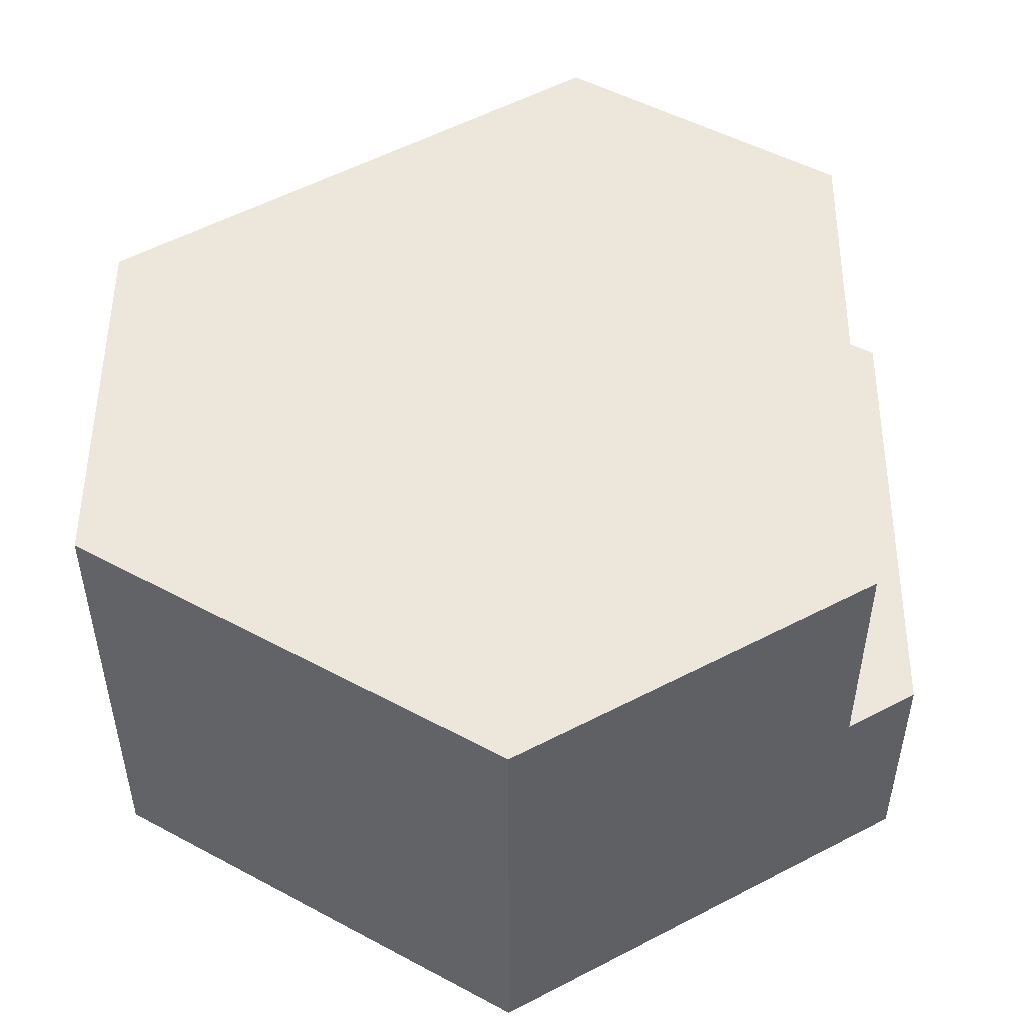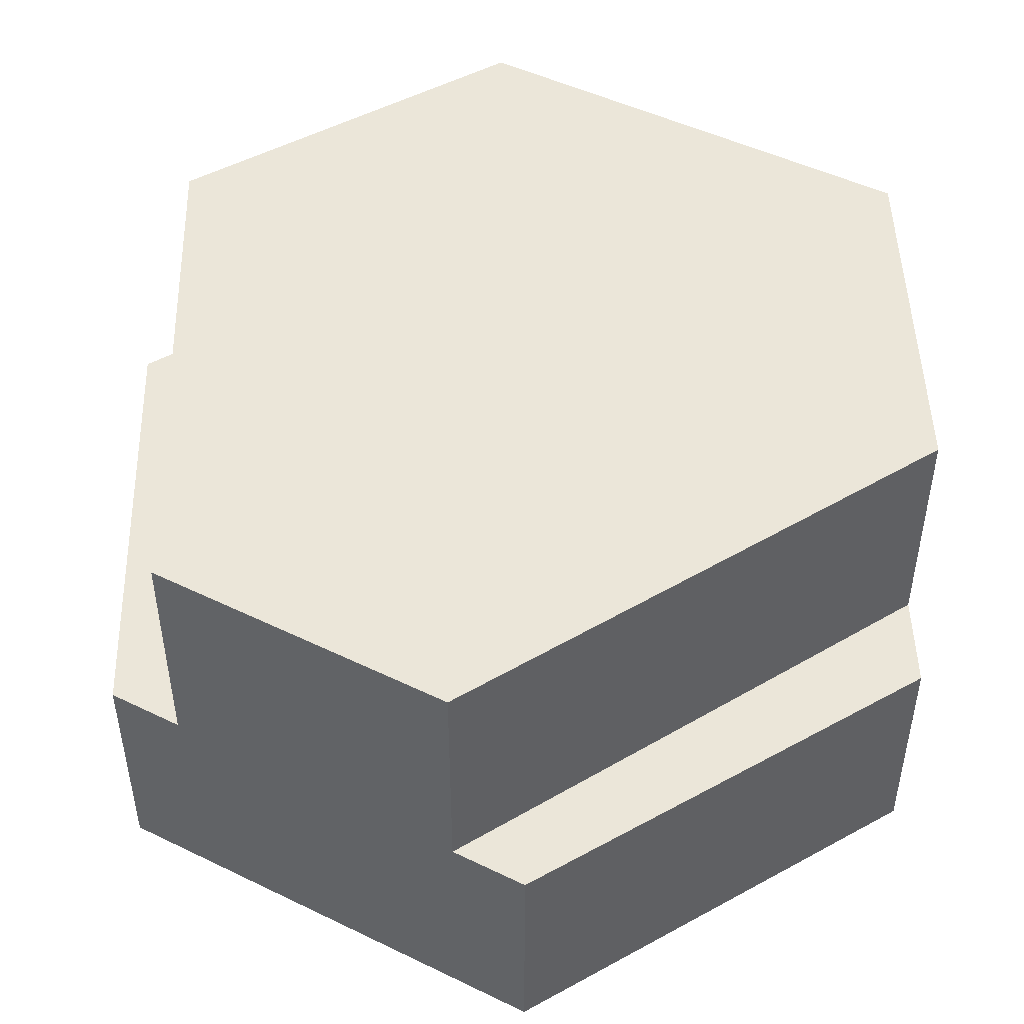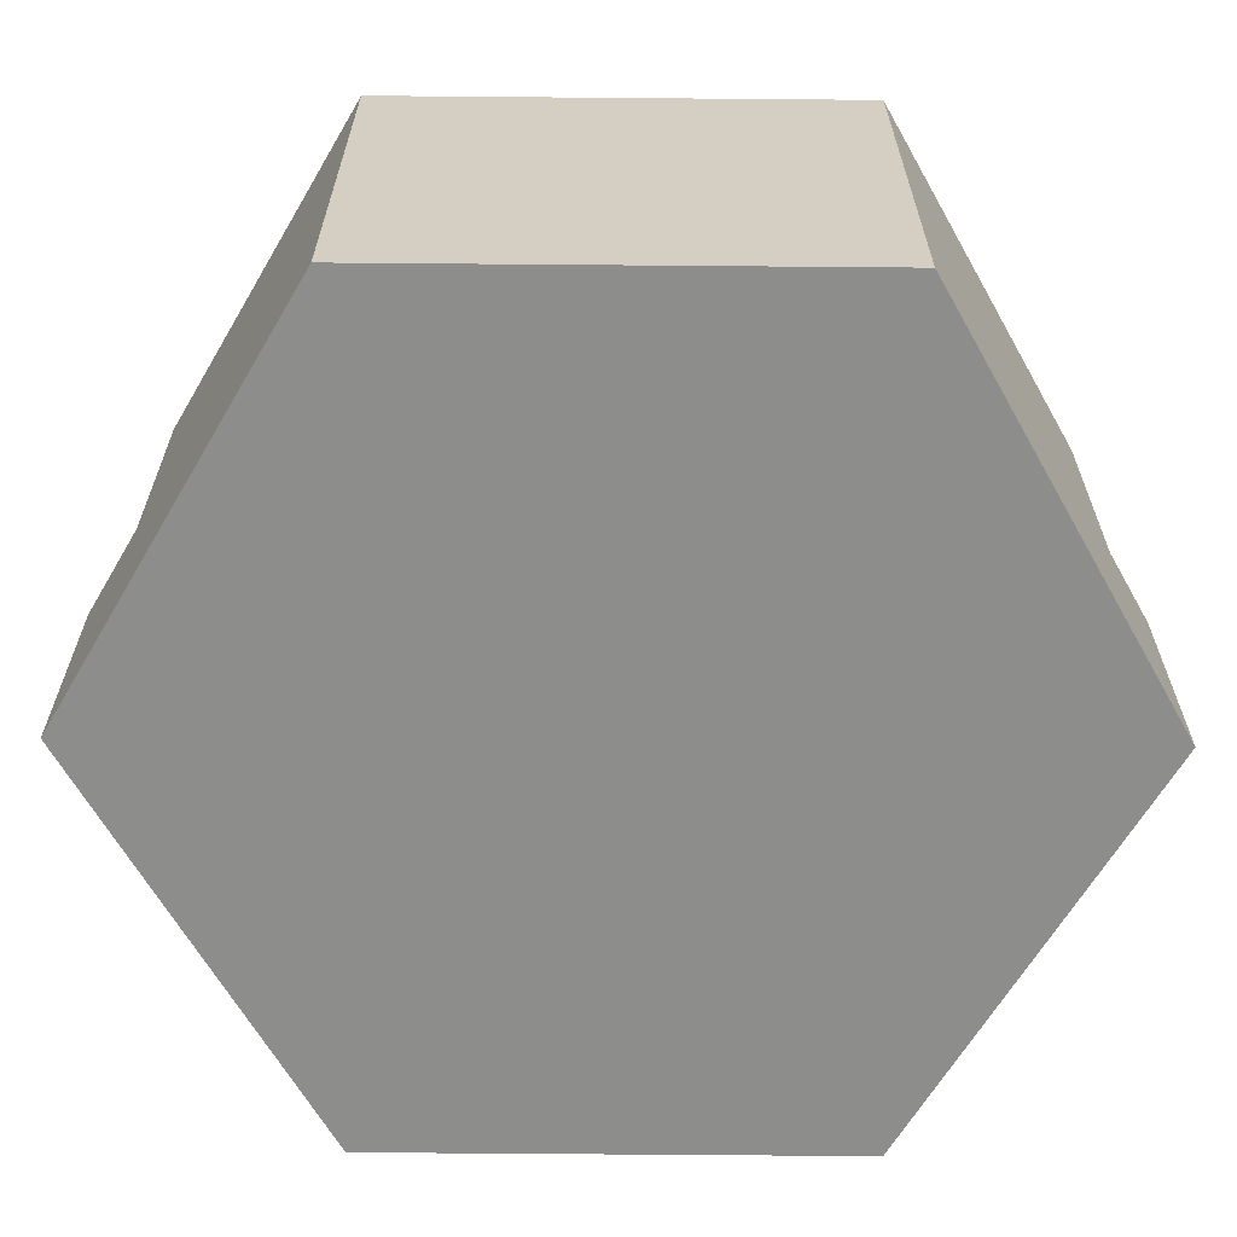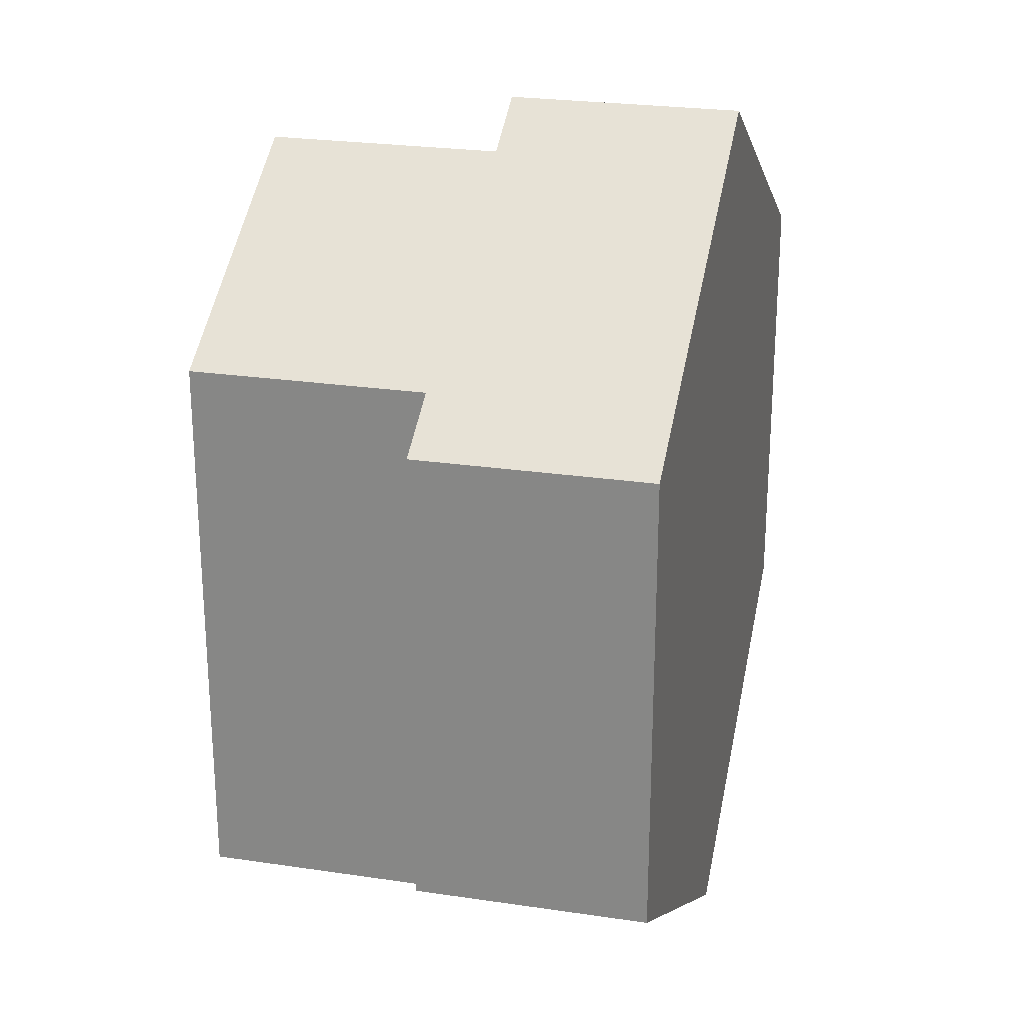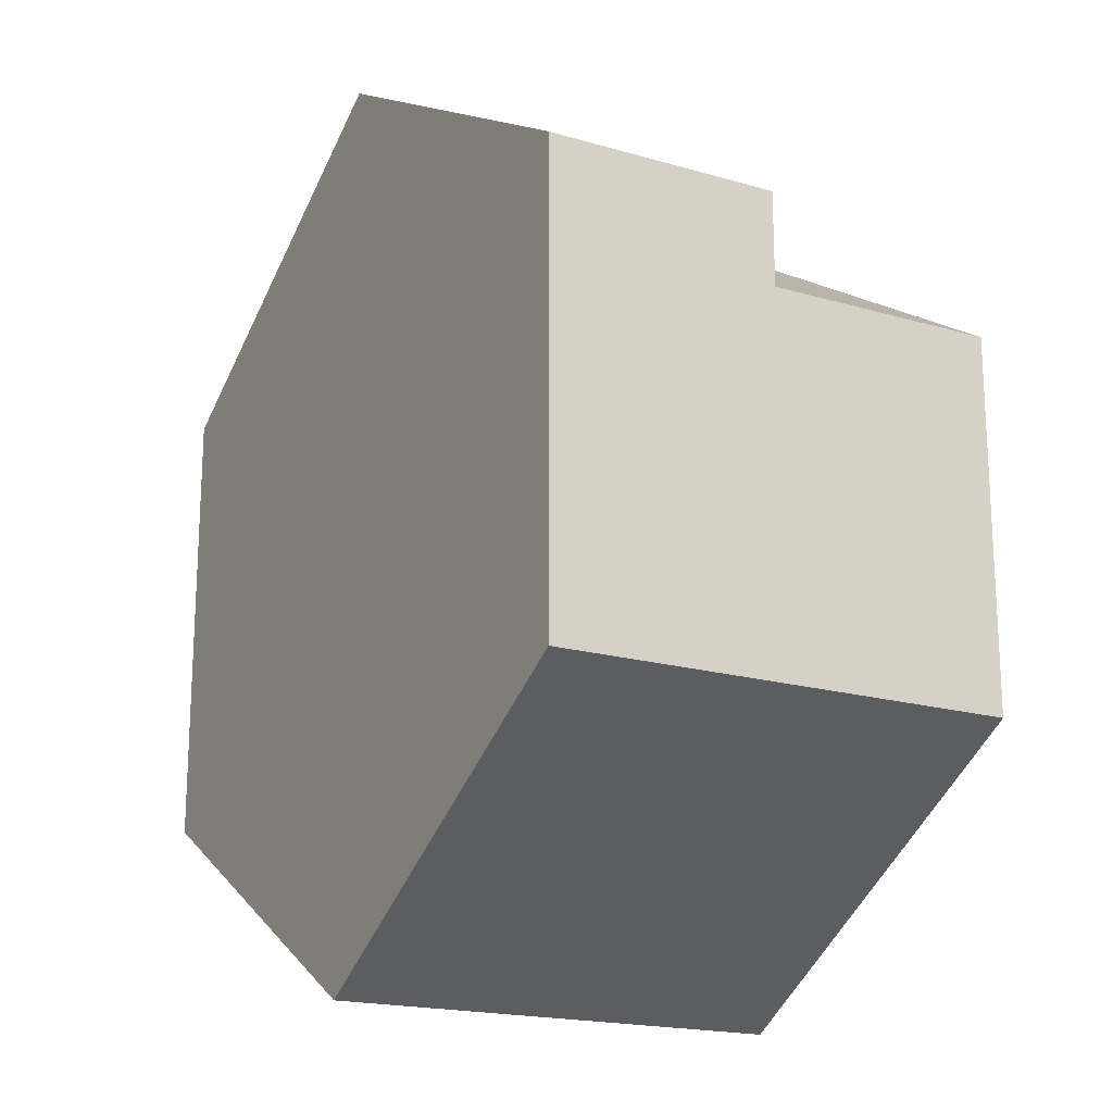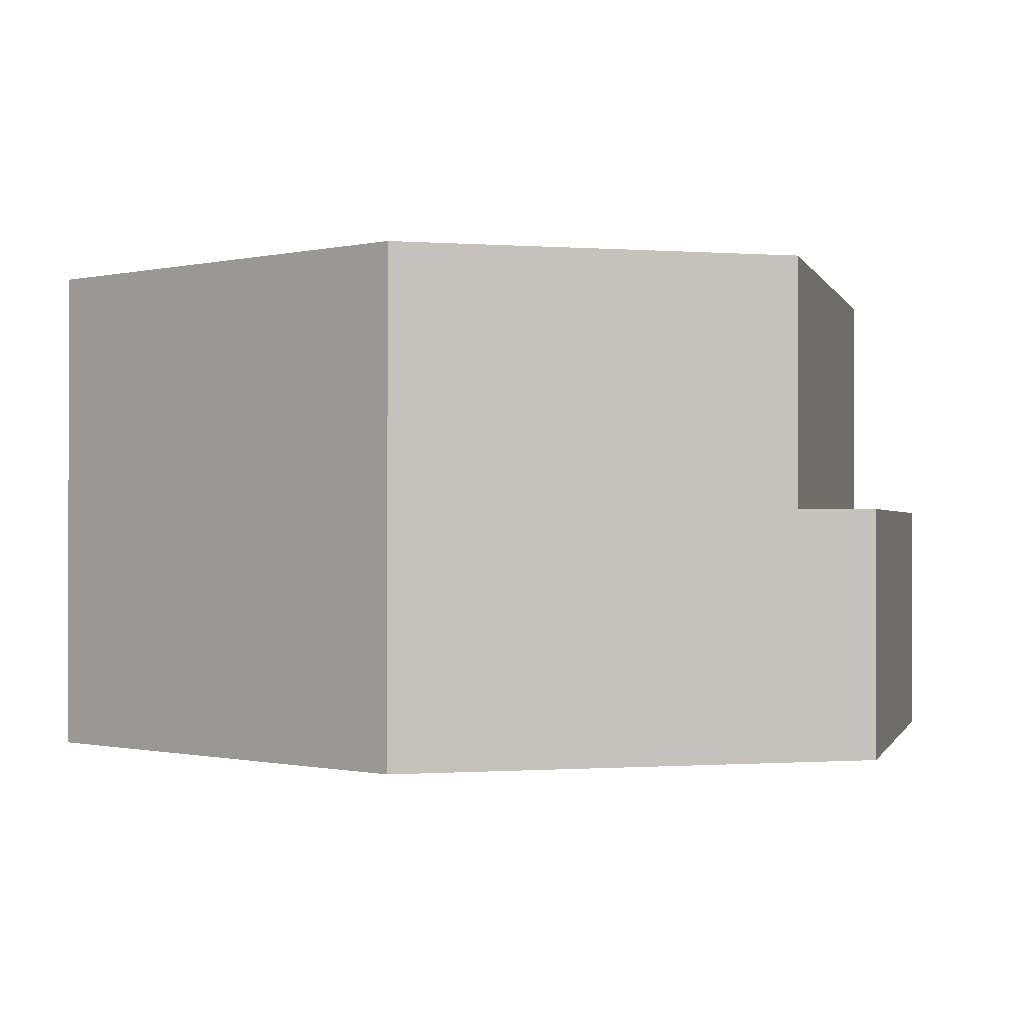
<metadata>
{"format":"obj","ext":"obj","renderer":"f3d","projection":"perspective","resolution":1024,"background":"white","views":[{"elev":50.8,"azim":-179.6,"up":"+Y"},{"elev":48.4,"azim":-1.5,"up":"+Y"},{"elev":-64.5,"azim":149.5,"up":"+Y"},{"elev":24.7,"azim":-76.3,"up":"+Z"},{"elev":-18.6,"azim":60.8,"up":"+Z"},{"elev":-0.5,"azim":-166.5,"up":"+Y"}]}
</metadata>
<code>
o tile_sand_River8_Cylinder
v 0 -1 -1
v 0.866 -1 0.5
v -0 -1 1
v -0.866 -1 0.5
v -0.866 -1 -0.5
v 0.866 -0.5 0.5
v 0.866 -1 -0.5
v -0.1443 -1 0.9167
v -0.7217 -1 0.5833
v -0.7217 0 0.5833
v -0.1443 0 0.9167
v -0.1443 -0.5 0.9167
v -0.7217 -0.5 0.5833
v -0.866 -0.5 0.5
v -0 -0.5 1
v -0.866 -0.5 -0.5
v 0.866 -0.5 0.2957
v 0.866 -1 0.2957
v -0.7208 -0.5 -0.5838
v -0.7208 -1 -0.5838
v 0.866 0 0.2957
v 0.866 0 -0.5
v -0 0 -1
v -0.7208 -0 -0.5838
f 13 4 9
f 12 10 13
f 2 15 3
f 15 8 3
f 19 5 16
f 9 20 18
f 13 24 19
f 19 1 20
f 2 17 6
f 16 4 14
f 13 14 4
f 23 7 1
f 22 17 7
f 12 6 17
f 9 8 12
f 12 11 10
f 16 13 19
f 23 24 21
f 17 11 12
f 13 9 12
f 2 6 15
f 15 12 8
f 19 20 5
f 18 2 8
f 8 9 18
f 2 3 8
f 1 7 18
f 5 20 9
f 9 4 5
f 1 18 20
f 13 10 24
f 19 24 23
f 23 1 19
f 2 18 17
f 16 5 4
f 23 22 7
f 18 7 17
f 22 21 17
f 12 15 6
f 16 14 13
f 11 21 10
f 22 23 21
f 24 10 21
f 17 21 11

</code>
